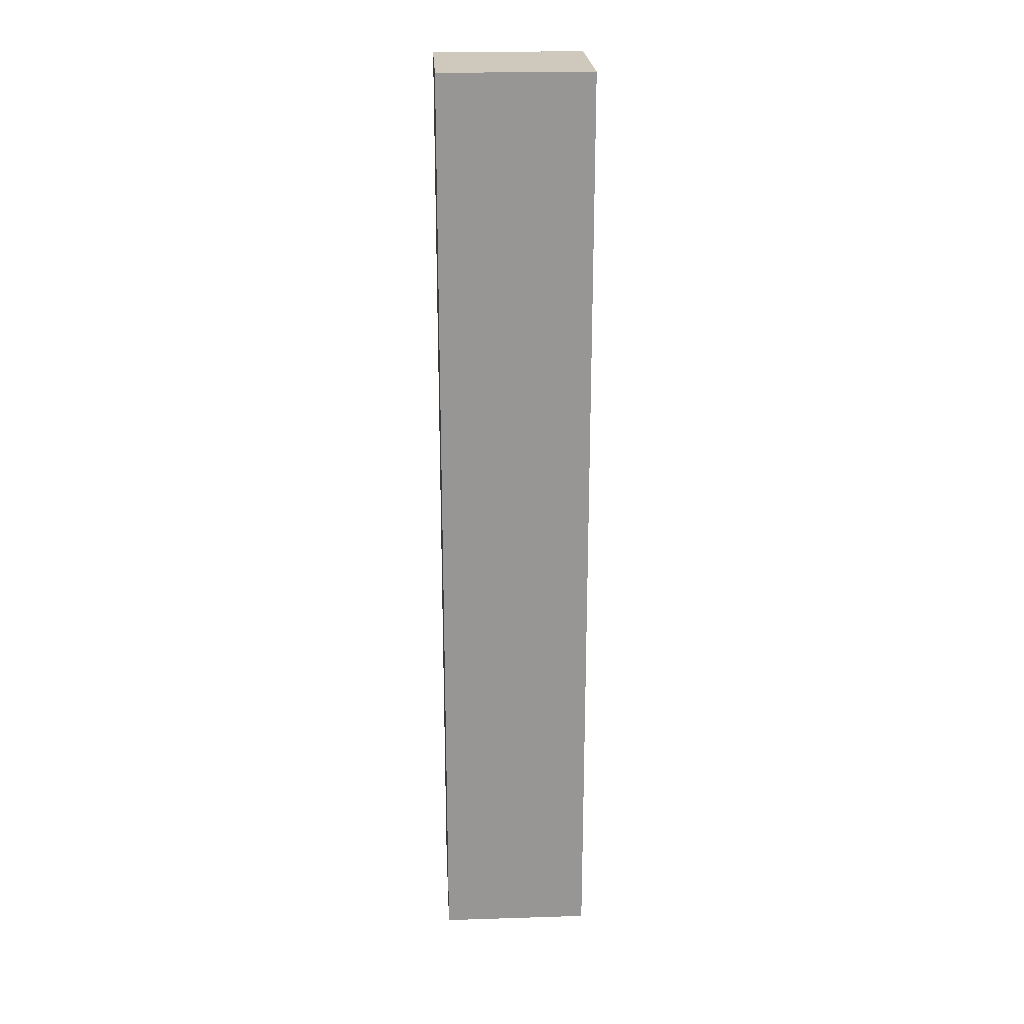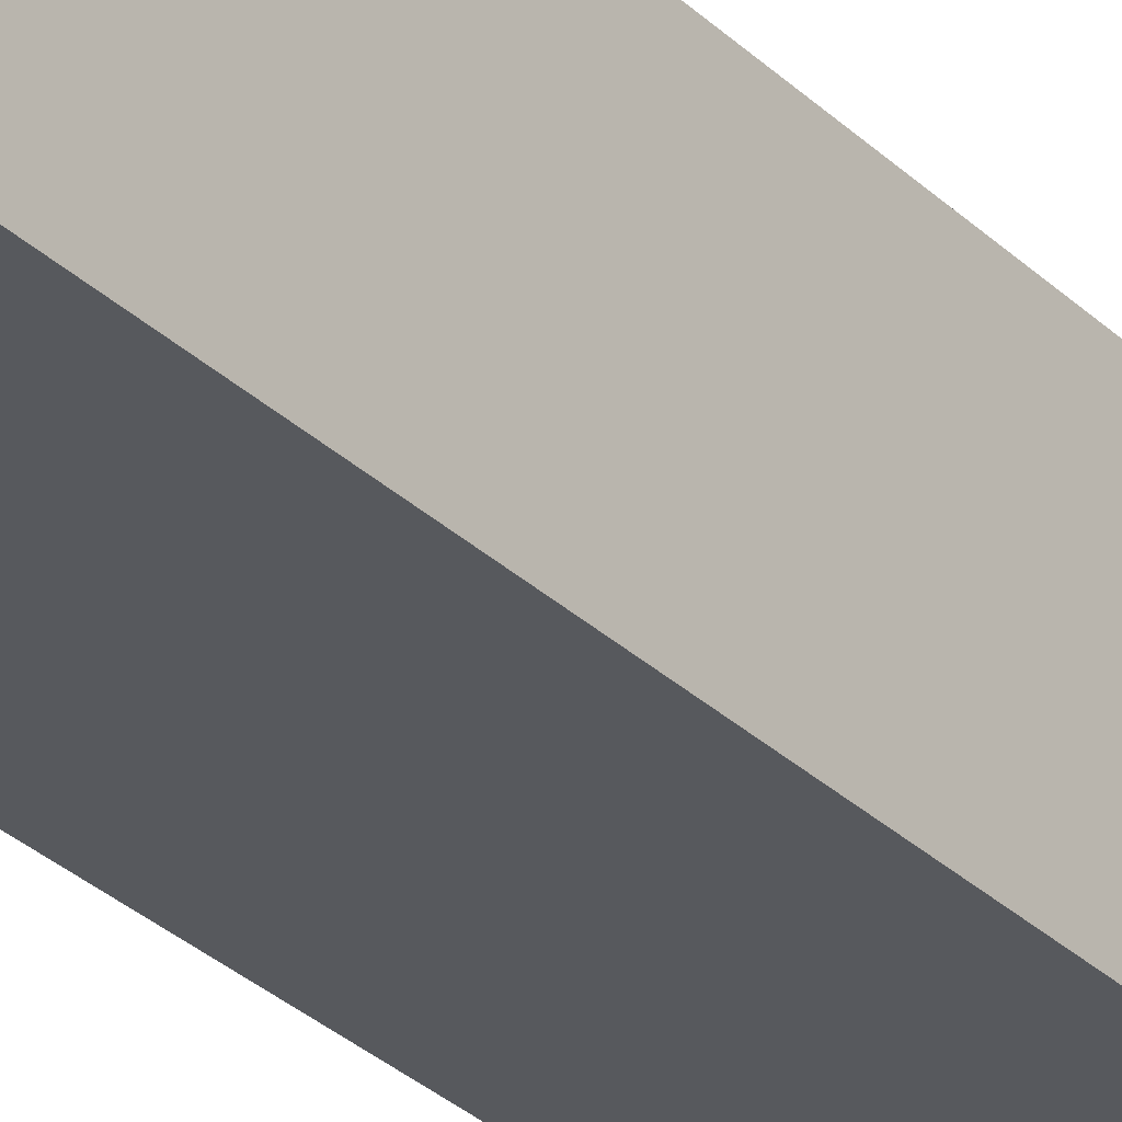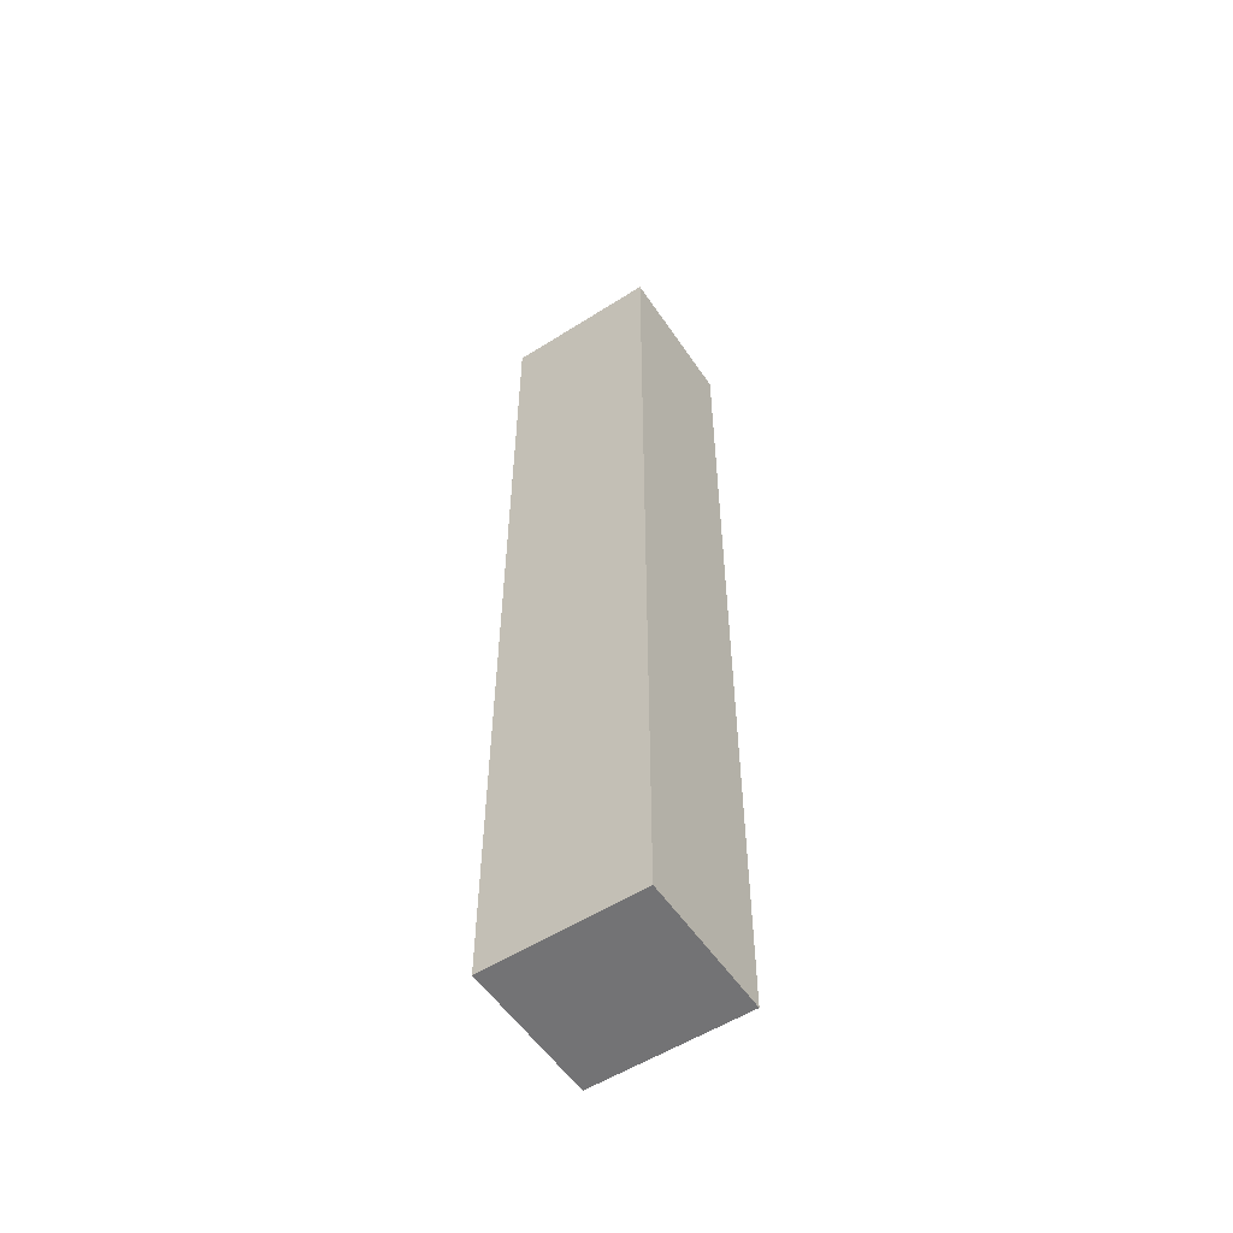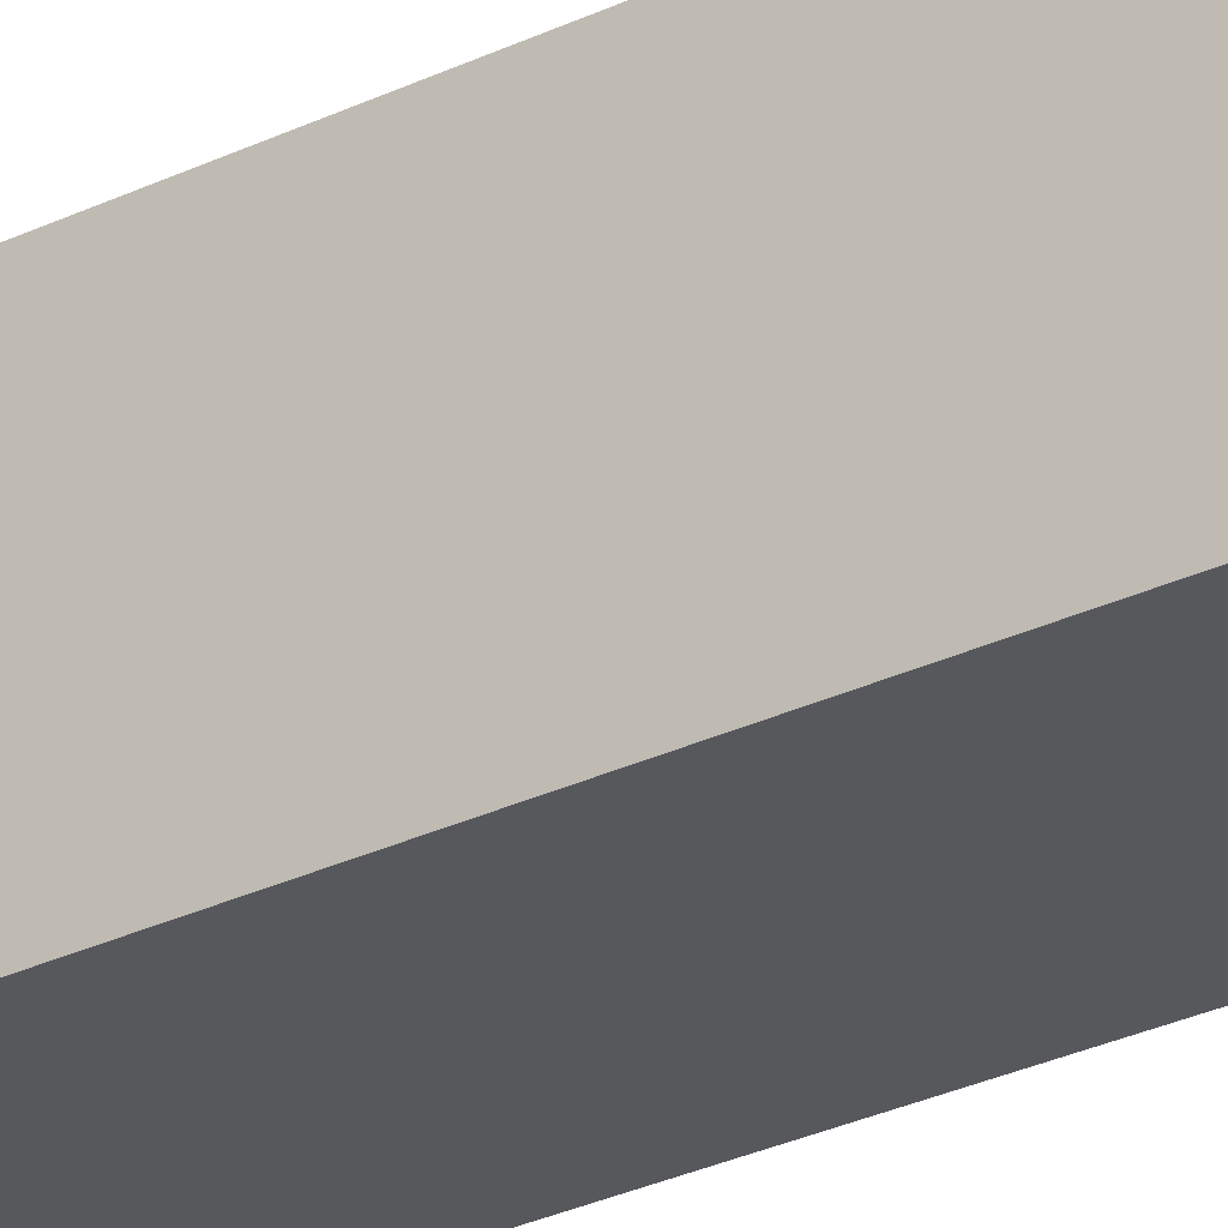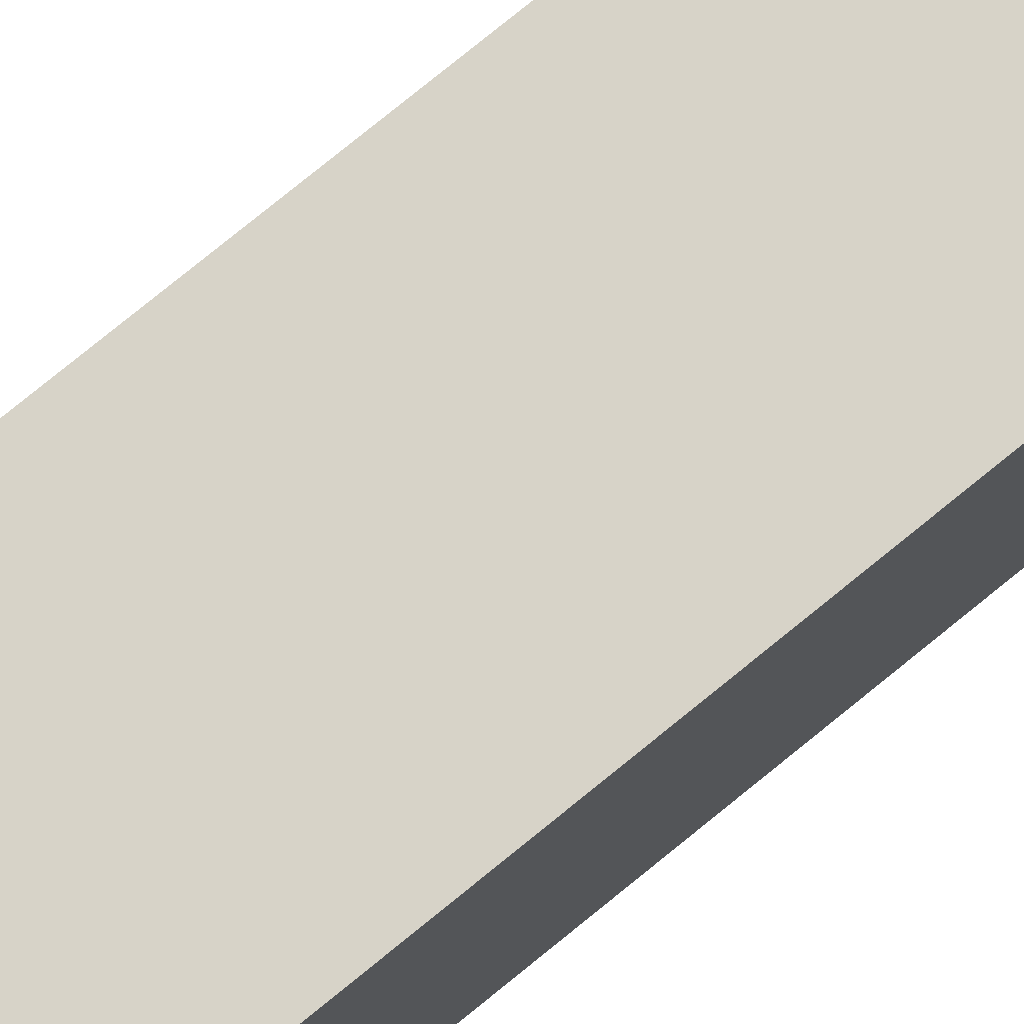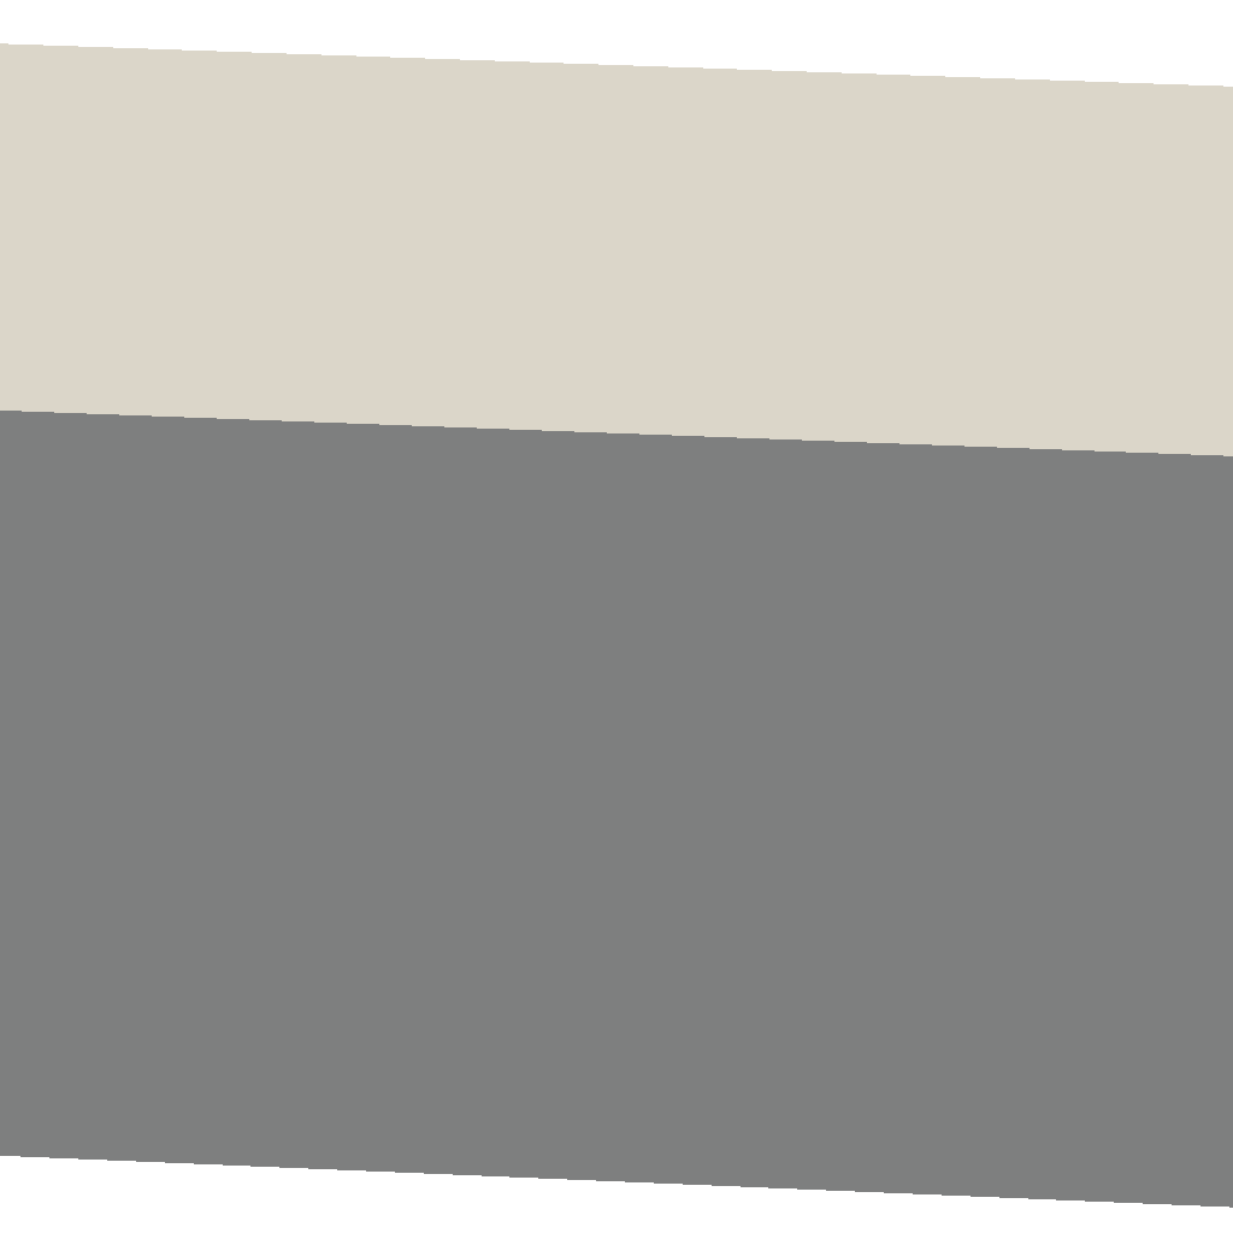
<metadata>
{"format":"obj","ext":"obj","renderer":"f3d","projection":"perspective","resolution":1024,"background":"white","views":[{"elev":22.5,"azim":86.9,"up":"+Y"},{"elev":-29.1,"azim":35.4,"up":"+Z"},{"elev":-56.0,"azim":123.6,"up":"+Y"},{"elev":-27.9,"azim":126.6,"up":"+Z"},{"elev":77.1,"azim":-129.2,"up":"+Z"},{"elev":29.8,"azim":94.4,"up":"+Z"}]}
</metadata>
<code>
o left_arm_Cube.004
v -0.02301 -0.2078 0.2582
v -0.02301 0.174 0.2582
v -0.02301 -0.2078 0.1971
v -0.02301 0.174 0.1971
v 0.03284 -0.2078 0.2582
v 0.03284 0.174 0.2582
v 0.03284 -0.2078 0.1971
v 0.03284 0.174 0.1971
f 1 2 4 3
f 3 4 8 7
f 7 8 6 5
f 5 6 2 1
f 3 7 5 1
f 8 4 2 6

</code>
